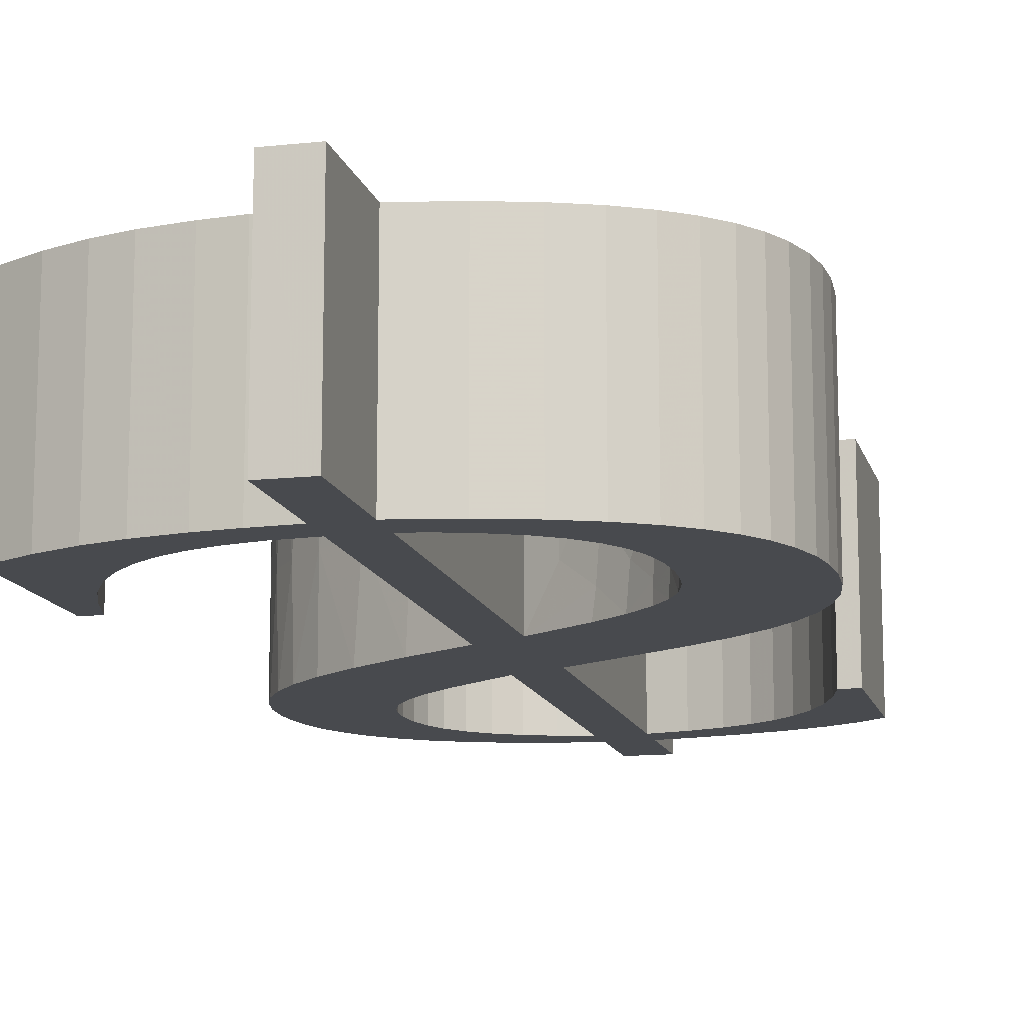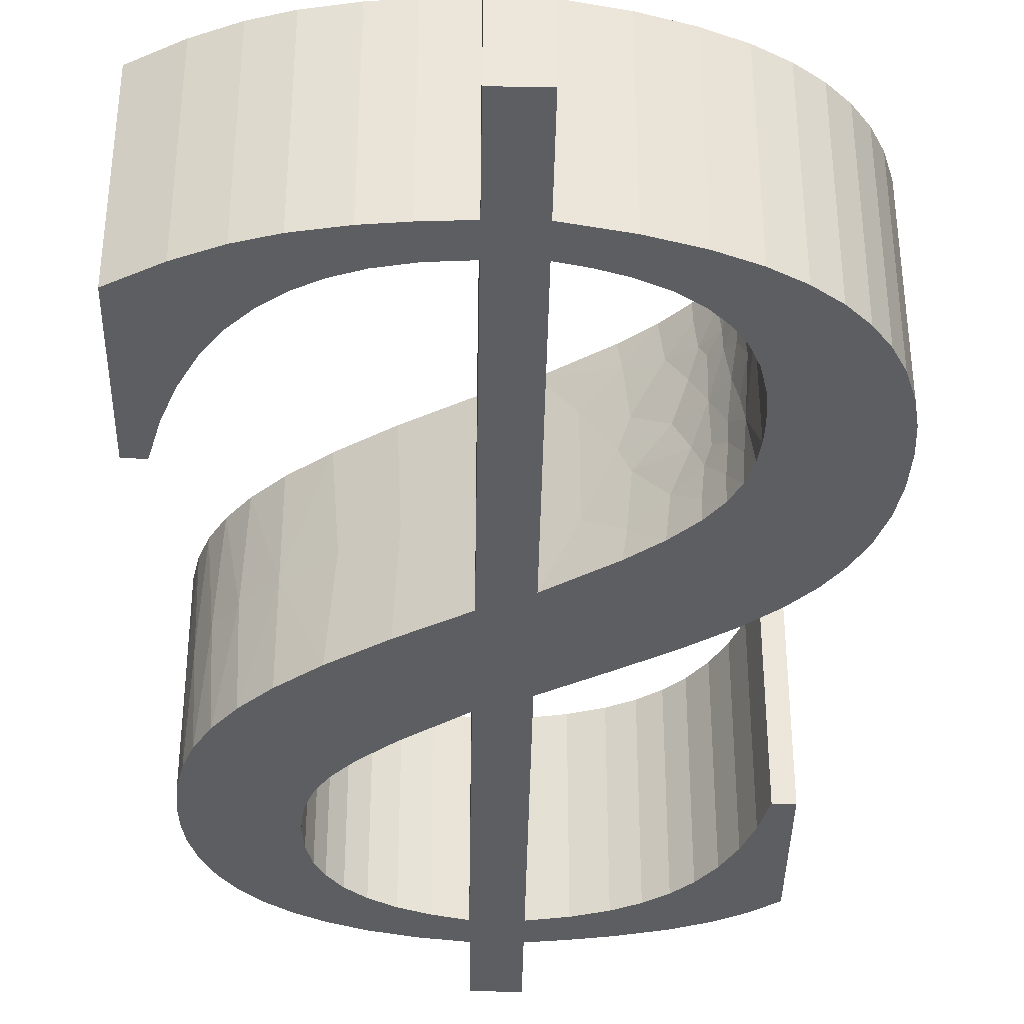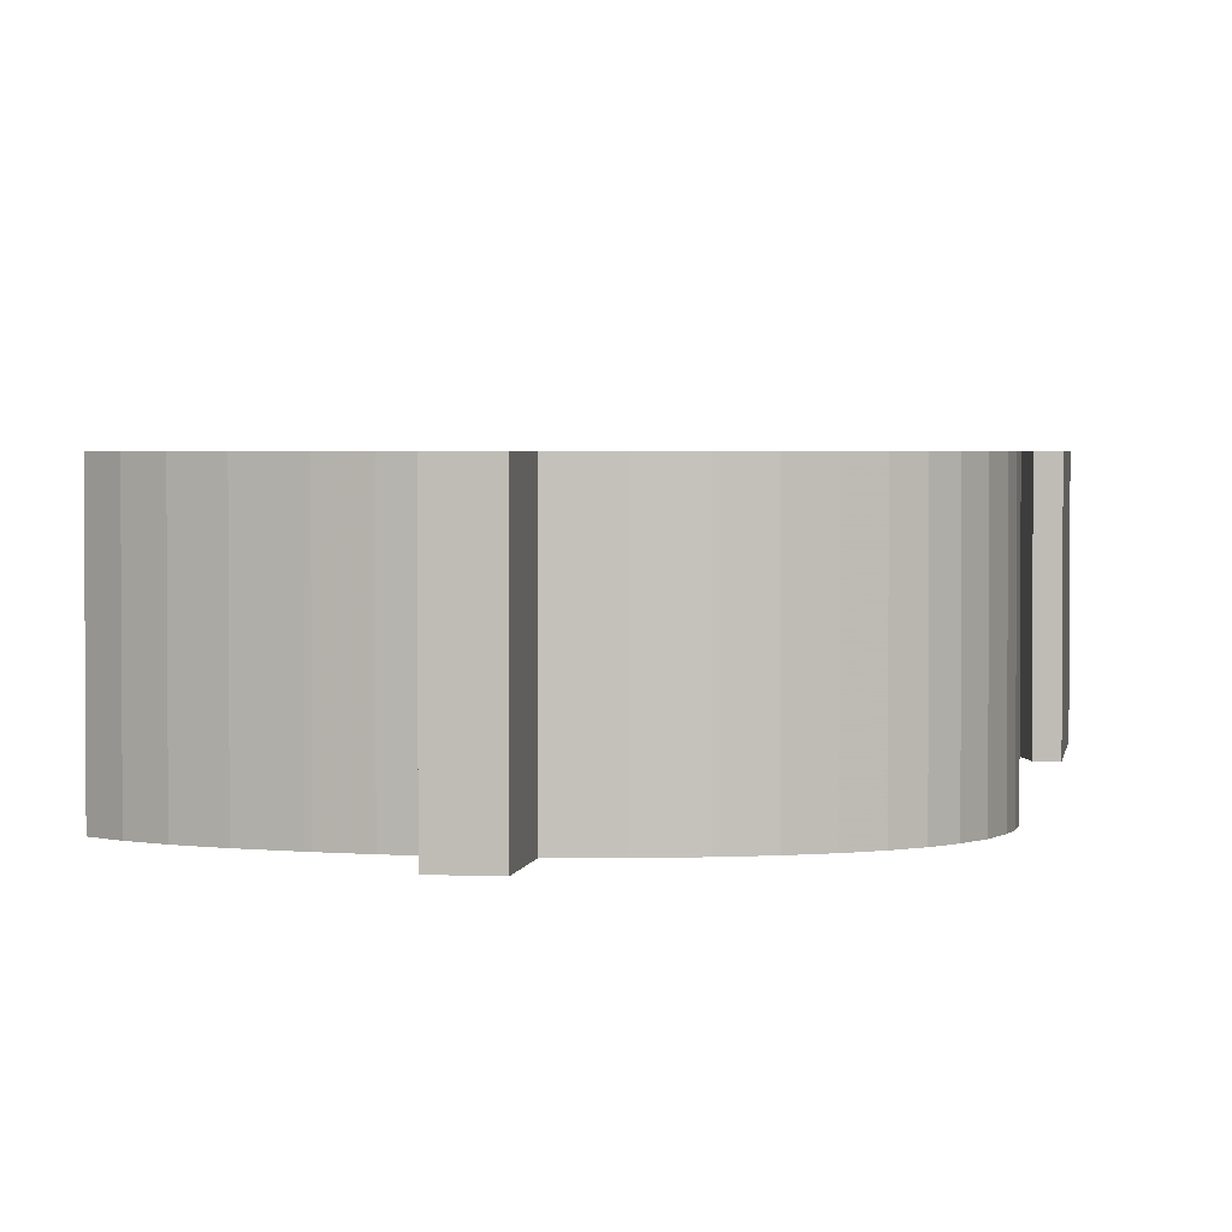
<metadata>
{"format":"obj","ext":"obj","renderer":"f3d","projection":"perspective","resolution":1024,"background":"white","views":[{"elev":-13.3,"azim":13.8,"up":"+Z"},{"elev":-38.5,"azim":-1.0,"up":"+Z"},{"elev":2.5,"azim":-171.6,"up":"+Z"}]}
</metadata>
<code>
v 0.5883 1.707 0.4
v 0.5883 1.707 0
v 0.4993 1.693 0
v 0.4993 1.693 0.4
v 0.4199 1.673 0.4
v 0.4199 1.673 0
v 0.3545 1.648 0.4
v 0.3545 1.648 0
v 0.2992 1.619 0.4
v 0.2992 1.619 0
v 0.253 1.585 0.4
v 0.253 1.585 0
v 0.2151 1.549 0.4
v 0.2151 1.549 0
v 0.1847 1.508 0.4
v 0.1847 1.508 0
v 0.1591 1.459 0.4
v 0.1591 1.459 0
v 0.142 1.405 0.4
v 0.142 1.405 0
v 0.1349 1.361 0.4
v 0.1349 1.361 0
v 0.1325 1.316 0.4
v 0.1325 1.316 0
v 0.5883 1.867 0.4
v 0.5883 1.867 0
v 0.6758 1.867 0.4
v 0.6758 1.867 0
v 0.6758 1.707 0.4
v 0.6758 1.707 0
v 1.038 1.606 0.4
v 1.087 1.57 0.4
v 1.087 1.57 0
v 0.9818 1.636 0.4
v 1.038 1.606 0
v 0.9818 1.636 0
v 0.9111 1.662 0.4
v 0.9111 1.662 0
v 0.821 1.684 0.4
v 0.821 1.684 0
v 0.753 1.696 0.4
v 0.753 1.696 0
v 1.087 1.285 0.4
v 1.087 1.285 0
v 1.049 1.285 0.4
v 1.049 1.285 0
v 0.6758 1.637 0.4
v 0.6758 1.637 0
v 0.7486 1.624 0
v 0.7486 1.624 0.4
v 0.813 1.604 0.4
v 0.813 1.604 0
v 0.8638 1.58 0.4
v 0.8638 1.58 0
v 0.9072 1.55 0.4
v 0.9072 1.55 0
v 0.9444 1.515 0.4
v 0.9444 1.515 0
v 0.9796 1.469 0.4
v 0.9796 1.469 0
v 1.009 1.415 0.4
v 1.009 1.415 0
v 1.032 1.354 0.4
v 1.032 1.354 0
v 0.6758 1.004 0.4
v 0.6758 1.004 0
v 1.17 0.4367 0.4
v 1.17 0.4367 0
v 1.166 0.5068 0
v 1.166 0.5068 0.4
v 1.155 0.5694 0.4
v 1.155 0.5694 0
v 1.135 0.6295 0.4
v 1.135 0.6295 0
v 1.107 0.6835 0.4
v 1.107 0.6835 0
v 1.07 0.7336 0.4
v 1.07 0.7336 0
v 1.024 0.7818 0.4
v 1.024 0.7818 0
v 0.9629 0.8307 0.4
v 0.9629 0.8307 0
v 0.8814 0.8847 0.4
v 0.8814 0.8847 0
v 0.7828 0.9427 0.4
v 0.7828 0.9427 0
v 0.6758 4.138e-17 0.4
v 0.6758 4.138e-17 0
v 0.7843 0.02201 0
v 0.7843 0.02201 0.4
v 0.8718 0.04784 0.4
v 0.8718 0.04784 0
v 0.9429 0.0771 0.4
v 0.9429 0.0771 0
v 1.001 0.1095 0.4
v 1.001 0.1095 0
v 1.048 0.1449 0.4
v 1.086 0.1834 0.4
v 1.048 0.1449 0
v 1.086 0.1834 0
v 1.117 0.2254 0.4
v 1.117 0.2254 0
v 1.14 0.2713 0.4
v 1.14 0.2713 0
v 1.158 0.328 0.4
v 1.158 0.328 0
v 1.167 0.38 0.4
v 1.167 0.38 0
v 0.6758 -0.2233 0.4
v 0.6758 -0.2233 0
v 0.5883 -0.2233 0.4
v 0.5883 -0.2233 0
v 0.5883 3.602e-17 0.4
v 0.5883 3.602e-17 0
v 0.1125 0.13 0.4
v 0.1125 0.13 0
v 0.2013 0.08052 0
v 0.2013 0.08052 0.4
v 0.2779 0.04798 0.4
v 0.2779 0.04798 0
v 0.348 0.02722 0.4
v 0.348 0.02722 0
v 0.4342 0.01158 0.4
v 0.4342 0.01158 0
v 0.5065 0.004306 0.4
v 0.5065 0.004306 0
v 0.1125 0.465 0.4
v 0.1125 0.465 0
v 0.1508 0.465 0.4
v 0.1508 0.465 0
v 0.5883 0.07167 0.4
v 0.5883 0.07167 0
v 0.5159 0.0764 0
v 0.5159 0.0764 0.4
v 0.4502 0.08919 0.4
v 0.4502 0.08919 0
v 0.3965 0.1078 0.4
v 0.3965 0.1078 0
v 0.3493 0.1325 0.4
v 0.3493 0.1325 0
v 0.3074 0.1633 0.4
v 0.3074 0.1633 0
v 0.2661 0.2053 0.4
v 0.2661 0.2053 0
v 0.2296 0.2565 0.4
v 0.2296 0.2565 0
v 0.1974 0.3188 0.4
v 0.1974 0.3188 0
v 0.1717 0.3874 0.4
v 0.1717 0.3874 0
v 0.5883 0.7958 0.4
v 0.5883 0.7958 0
v 0.1381 1.243 0.2
v 0.1365 1.254 0
v 0.1488 1.197 0
v 0.1365 1.254 0.4
v 0.1488 1.197 0.4
v 0.1678 1.148 0
v 0.1555 1.177 0.2
v 0.1678 1.148 0.4
v 0.1978 1.096 0
v 0.1858 1.114 0.2
v 0.1978 1.096 0.4
v 0.239 1.044 0
v 0.2306 1.054 0.2
v 0.239 1.044 0.4
v 0.2944 0.9905 0
v 0.2941 0.9908 0.2
v 0.3694 0.9319 0
v 0.2944 0.9905 0.4
v 0.3694 0.9319 0.4
v 0.469 0.866 0
v 0.3843 0.9214 0.2
v 0.469 0.866 0.4
v 0.478 0.8605 0.2
v 0.6758 0.07167 0.4
v 0.6758 0.07167 0
v 0.6758 0.7525 0
v 0.6758 0.7525 0.4
v 0.9675 0.375 0.4
v 0.9675 0.375 0
v 0.9635 0.3173 0
v 0.9635 0.3173 0.4
v 0.9515 0.2659 0.4
v 0.9515 0.2659 0
v 0.9336 0.2246 0.4
v 0.9336 0.2246 0
v 0.9095 0.1888 0.4
v 0.9095 0.1888 0
v 0.8751 0.1543 0.4
v 0.8751 0.1543 0
v 0.8314 0.1246 0.4
v 0.8314 0.1246 0
v 0.7764 0.09921 0.4
v 0.7764 0.09921 0
v 0.7289 0.08391 0.4
v 0.7289 0.08391 0
v 0.7369 0.7132 0.1
v 0.7993 0.6698 0.05
v 0.8079 0.6634 0.15
v 0.8499 0.6299 0.4
v 0.7993 0.6698 0.35
v 0.8579 0.6229 0.325
v 0.8079 0.6634 0.25
v 0.8499 0.6299 0
v 0.8579 0.6229 0.075
v 0.8968 0.5843 0.4
v 0.8974 0.5836 0.375
v 0.9272 0.5439 0.4
v 0.8977 0.5833 0.3625
v 0.9026 0.5776 0.3083
v 0.8635 0.6179 0.2
v 0.8876 0.5944 0.2625
v 0.9118 0.5661 0.2
v 0.8876 0.5944 0.1375
v 0.9026 0.5776 0.09167
v 0.8977 0.5833 0.0375
v 0.8968 0.5843 0
v 0.8974 0.5836 0.025
v 0.9272 0.5439 0
v 0.9471 0.5045 0.4
v 0.9286 0.5416 0.3542
v 0.9329 0.5343 0.3028
v 0.9329 0.5343 0.09722
v 0.9286 0.5416 0.04583
v 0.9471 0.5045 0
v 0.9131 0.5645 0.2826
v 0.9607 0.4572 0.4
v 0.9499 0.497 0.3514
v 0.9534 0.4866 0.3009
v 0.9659 0.4181 0.4
v 0.9656 0.4223 0.2
v 0.9592 0.4649 0.2
v 0.9486 0.5006 0.2514
v 0.9407 0.5193 0.2
v 0.9131 0.5645 0.1174
v 0.9486 0.5006 0.1486
v 0.9607 0.4572 0
v 0.9659 0.4181 0
v 0.9534 0.4866 0.09907
v 0.9499 0.497 0.04861
v 0.9336 0.5331 0.267
v 0.9336 0.5331 0.133
v 0.7369 0.7132 0.3
v 0.7893 0.6771 0.2
v 0.7919 0.6752 0.4
v 0.7919 0.6752 0
v 0.5858 1.637 0.4
v 0.5858 1.637 0
v 0.5858 1.046 0.4
v 0.5858 1.046 0
v 0.3225 1.373 0.4
v 0.3225 1.373 0
v 0.3265 1.422 0
v 0.3265 1.422 0.4
v 0.3384 1.467 0.4
v 0.3384 1.467 0
v 0.3565 1.504 0.4
v 0.3565 1.504 0
v 0.3846 1.541 0.4
v 0.3846 1.541 0
v 0.4215 1.572 0.4
v 0.4215 1.572 0
v 0.4688 1.6 0.4
v 0.4688 1.6 0
v 0.523 1.621 0.4
v 0.523 1.621 0
v 0.3963 1.194 0.1667
v 0.441 1.152 0.1
v 0.3937 1.197 0.15
v 0.3855 1.206 0.1
v 0.4747 1.125 0
v 0.4106 1.18 0
v 0.4012 1.189 0.05
v 0.3708 1.223 0
v 0.3463 1.261 0.4
v 0.3708 1.223 0.4
v 0.3631 1.234 0.35
v 0.4012 1.189 0.35
v 0.3855 1.206 0.3
v 0.3527 1.25 0.3
v 0.3937 1.197 0.25
v 0.3563 1.244 0.25
v 0.3601 1.238 0.2
v 0.337 1.282 0.2
v 0.3575 1.242 0.2333
v 0.3963 1.194 0.2333
v 0.3575 1.242 0.1667
v 0.3563 1.244 0.15
v 0.3527 1.25 0.1
v 0.3463 1.261 0
v 0.3631 1.234 0.05
v 0.3305 1.303 0.4
v 0.3336 1.292 0.3
v 0.3354 1.287 0.25
v 0.3258 1.325 0.2
v 0.336 1.285 0.2333
v 0.336 1.285 0.1667
v 0.3354 1.287 0.15
v 0.3305 1.303 0
v 0.3336 1.292 0.1
v 0.3244 1.336 0.4
v 0.3251 1.331 0.35
v 0.3244 1.336 0
v 0.3251 1.331 0.05
v 0.4747 1.125 0.4
v 0.527 1.086 0.3
v 0.4772 1.123 0.2
v 0.441 1.152 0.3
v 0.527 1.086 0.1
v 0.4106 1.18 0.4
v 0.4018 1.188 0.2
f 1 2 3
f 4 1 3
f 5 4 6
f 4 3 6
f 7 5 8
f 5 6 8
f 9 7 10
f 7 8 10
f 11 9 12
f 9 10 12
f 13 11 14
f 11 12 14
f 15 13 16
f 13 14 16
f 17 15 18
f 15 16 18
f 19 17 20
f 21 19 20
f 17 18 20
f 21 20 22
f 23 21 24
f 21 22 24
f 25 26 2
f 1 25 2
f 27 28 26
f 25 27 26
f 29 30 28
f 27 29 28
f 31 32 33
f 34 31 35
f 31 33 35
f 34 35 36
f 37 34 38
f 39 37 38
f 34 36 38
f 39 38 40
f 41 39 42
f 39 40 42
f 29 41 30
f 41 42 30
f 43 44 33
f 32 43 33
f 45 46 44
f 43 45 44
f 47 48 49
f 50 47 49
f 51 50 52
f 53 51 52
f 50 49 52
f 53 52 54
f 55 53 56
f 53 54 56
f 57 55 58
f 55 56 58
f 59 57 60
f 57 58 60
f 61 59 62
f 59 60 62
f 63 61 64
f 45 63 64
f 61 62 64
f 45 64 46
f 65 66 48
f 47 65 48
f 67 68 69
f 70 67 69
f 71 70 72
f 70 69 72
f 73 71 74
f 71 72 74
f 75 73 76
f 73 74 76
f 77 75 78
f 75 76 78
f 79 77 80
f 77 78 80
f 81 79 82
f 79 80 82
f 83 81 84
f 81 82 84
f 85 83 86
f 83 84 86
f 65 85 66
f 85 86 66
f 87 88 89
f 90 87 89
f 91 90 92
f 90 89 92
f 93 91 94
f 91 92 94
f 95 93 96
f 97 95 96
f 93 94 96
f 98 97 99
f 97 96 99
f 98 99 100
f 101 98 102
f 98 100 102
f 103 101 104
f 101 102 104
f 105 103 106
f 103 104 106
f 107 105 108
f 105 106 108
f 67 107 68
f 107 108 68
f 109 110 88
f 87 109 88
f 111 112 110
f 109 111 110
f 113 114 112
f 111 113 112
f 115 116 117
f 118 115 117
f 119 118 120
f 118 117 120
f 121 119 122
f 119 120 122
f 123 121 124
f 121 122 124
f 125 123 126
f 123 124 126
f 113 125 114
f 125 126 114
f 127 128 116
f 115 127 116
f 129 130 128
f 127 129 128
f 131 132 133
f 134 131 133
f 135 134 136
f 134 133 136
f 137 135 138
f 135 136 138
f 139 137 140
f 141 139 140
f 137 138 140
f 141 140 142
f 143 141 144
f 141 142 144
f 145 143 146
f 143 144 146
f 147 145 148
f 145 146 148
f 149 147 150
f 129 149 150
f 147 148 150
f 129 150 130
f 151 152 132
f 131 151 132
f 23 24 153
f 24 154 153
f 154 155 153
f 156 23 153
f 157 156 153
f 155 158 159
f 160 157 159
f 153 155 159
f 157 153 159
f 158 161 162
f 163 160 162
f 159 158 162
f 160 159 162
f 161 164 165
f 166 163 165
f 162 161 165
f 163 162 165
f 164 167 168
f 167 169 168
f 170 166 168
f 171 170 168
f 165 164 168
f 166 165 168
f 169 172 173
f 174 171 173
f 168 169 173
f 171 168 173
f 152 151 175
f 172 152 175
f 151 174 175
f 173 172 175
f 174 173 175
f 176 177 178
f 179 176 178
f 180 181 182
f 183 180 182
f 184 183 185
f 183 182 185
f 186 184 187
f 184 185 187
f 188 186 189
f 186 187 189
f 190 188 191
f 192 190 191
f 188 189 191
f 192 191 193
f 194 192 195
f 192 193 195
f 196 194 197
f 194 195 197
f 176 196 177
f 196 197 177
f 198 178 199
f 200 198 199
f 201 202 203
f 202 204 203
f 199 205 206
f 200 199 206
f 207 201 208
f 209 207 208
f 208 201 210
f 201 203 210
f 210 203 211
f 204 212 213
f 212 214 213
f 203 204 213
f 211 203 213
f 214 212 215
f 212 200 215
f 200 206 215
f 215 206 216
f 216 206 217
f 206 205 217
f 205 218 219
f 218 220 219
f 217 205 219
f 221 209 222
f 209 208 222
f 208 210 222
f 210 211 222
f 222 211 223
f 224 216 225
f 220 226 225
f 216 217 225
f 219 220 225
f 217 219 225
f 223 211 227
f 213 214 227
f 211 213 227
f 228 221 229
f 222 223 229
f 221 222 229
f 229 223 230
f 231 228 230
f 232 231 230
f 233 232 230
f 228 229 230
f 233 230 234
f 235 233 234
f 216 224 236
f 214 215 236
f 215 216 236
f 233 235 237
f 238 239 240
f 233 237 240
f 232 233 240
f 239 232 240
f 238 240 241
f 226 238 241
f 240 224 241
f 224 225 241
f 225 226 241
f 223 227 242
f 227 214 242
f 235 234 242
f 234 230 242
f 230 223 242
f 214 235 242
f 237 235 243
f 214 236 243
f 224 240 243
f 235 214 243
f 236 224 243
f 240 237 243
f 181 180 232
f 239 181 232
f 180 231 232
f 179 178 244
f 245 244 198
f 244 178 198
f 246 179 202
f 201 246 202
f 179 244 202
f 245 212 204
f 244 245 204
f 202 244 204
f 212 245 200
f 245 198 200
f 178 247 199
f 247 205 199
f 248 249 250
f 250 249 251
f 252 253 254
f 255 252 254
f 256 255 257
f 258 256 257
f 255 254 257
f 258 257 259
f 260 258 261
f 258 259 261
f 262 260 263
f 260 261 263
f 264 262 265
f 266 264 265
f 262 263 265
f 248 266 267
f 266 265 267
f 248 267 249
f 268 269 270
f 270 269 271
f 272 273 274
f 273 275 274
f 269 272 274
f 271 269 274
f 276 277 278
f 277 279 278
f 279 280 278
f 276 278 281
f 278 280 281
f 280 282 283
f 281 280 283
f 284 285 286
f 287 284 286
f 282 287 286
f 283 282 286
f 285 284 288
f 284 268 288
f 268 270 288
f 270 271 289
f 288 270 289
f 289 271 290
f 275 291 292
f 291 290 292
f 274 275 292
f 271 274 292
f 290 271 292
f 293 276 294
f 276 281 294
f 294 281 295
f 296 294 295
f 281 283 295
f 295 283 297
f 285 296 297
f 296 295 297
f 286 285 297
f 283 286 297
f 296 285 298
f 285 288 298
f 288 289 298
f 289 290 299
f 296 298 299
f 298 289 299
f 291 300 301
f 296 299 301
f 299 290 301
f 290 291 301
f 302 293 303
f 252 302 303
f 296 252 303
f 294 296 303
f 293 294 303
f 300 304 305
f 304 253 305
f 301 300 305
f 296 301 305
f 253 296 305
f 253 252 296
f 306 250 307
f 307 308 309
f 306 307 309
f 250 251 310
f 251 272 310
f 308 307 310
f 307 250 310
f 310 272 269
f 308 310 269
f 311 306 279
f 277 311 279
f 306 309 279
f 279 309 280
f 280 309 282
f 308 312 287
f 309 308 287
f 312 284 287
f 282 309 287
f 308 269 268
f 312 308 268
f 284 312 268
f 191 94 92
f 189 94 191
f 189 96 94
f 187 99 96
f 187 96 189
f 193 191 92
f 185 100 99
f 185 102 100
f 185 99 187
f 195 193 92
f 195 92 89
f 182 102 185
f 182 104 102
f 182 106 104
f 197 89 88
f 197 195 89
f 177 197 88
f 181 108 106
f 181 106 182
f 114 88 110
f 114 110 112
f 239 68 108
f 239 108 181
f 132 177 88
f 132 88 114
f 238 69 68
f 238 68 239
f 226 72 69
f 226 74 72
f 226 69 238
f 133 114 126
f 133 132 114
f 220 76 74
f 220 74 226
f 136 133 126
f 136 126 124
f 218 78 76
f 218 76 220
f 138 124 122
f 138 136 124
f 80 78 218
f 205 80 218
f 140 138 122
f 140 122 120
f 142 140 120
f 82 80 205
f 117 142 120
f 247 82 205
f 144 142 117
f 84 82 247
f 116 144 117
f 146 144 116
f 178 84 247
f 148 146 116
f 86 84 178
f 152 86 178
f 150 148 116
f 64 44 46
f 66 86 152
f 128 150 116
f 128 130 150
f 251 66 152
f 251 152 172
f 33 64 62
f 33 44 64
f 60 33 62
f 169 251 172
f 35 33 60
f 58 35 60
f 272 251 169
f 36 58 56
f 36 35 58
f 167 272 169
f 38 56 54
f 38 36 56
f 273 272 167
f 52 38 54
f 164 273 167
f 275 273 164
f 40 38 52
f 49 40 52
f 161 275 164
f 42 40 49
f 48 42 49
f 158 291 275
f 158 275 161
f 30 42 48
f 155 300 291
f 155 291 158
f 154 300 155
f 2 30 48
f 2 48 249
f 24 300 154
f 24 304 300
f 28 30 2
f 3 267 265
f 3 249 267
f 3 2 249
f 22 253 304
f 22 304 24
f 6 265 263
f 6 3 265
f 20 254 253
f 20 253 22
f 26 28 2
f 8 263 261
f 8 6 263
f 18 254 20
f 10 261 259
f 10 8 261
f 16 257 254
f 16 254 18
f 12 259 257
f 12 10 259
f 14 12 257
f 14 257 16
f 48 66 251
f 48 251 249
f 132 152 178
f 132 178 177
f 91 93 190
f 190 93 188
f 93 95 188
f 95 97 186
f 188 95 186
f 91 190 192
f 97 98 184
f 98 101 184
f 186 97 184
f 91 192 194
f 90 91 194
f 184 101 183
f 101 103 183
f 103 105 183
f 87 90 196
f 90 194 196
f 87 196 176
f 105 107 180
f 183 105 180
f 109 87 113
f 111 109 113
f 107 67 231
f 180 107 231
f 87 176 131
f 113 87 131
f 67 70 228
f 231 67 228
f 70 71 221
f 71 73 221
f 228 70 221
f 125 113 134
f 113 131 134
f 73 75 209
f 221 73 209
f 125 134 135
f 123 125 135
f 75 77 207
f 209 75 207
f 121 123 137
f 123 135 137
f 207 77 79
f 207 79 201
f 121 137 139
f 119 121 139
f 119 139 141
f 201 79 81
f 119 141 118
f 201 81 246
f 118 141 143
f 246 81 83
f 118 143 115
f 115 143 145
f 246 83 179
f 115 145 147
f 179 83 85
f 179 85 151
f 115 147 149
f 45 43 63
f 151 85 65
f 115 149 127
f 149 129 127
f 151 65 250
f 174 151 250
f 61 63 32
f 63 43 32
f 61 32 59
f 174 250 171
f 59 32 31
f 59 31 57
f 171 250 306
f 55 57 34
f 57 31 34
f 171 306 170
f 53 55 37
f 55 34 37
f 170 306 311
f 53 37 51
f 170 311 166
f 166 311 277
f 51 37 39
f 51 39 50
f 166 277 163
f 50 39 41
f 50 41 47
f 277 276 160
f 163 277 160
f 47 41 29
f 276 293 157
f 160 276 157
f 157 293 156
f 47 29 1
f 248 47 1
f 156 293 23
f 293 302 23
f 1 29 27
f 264 266 4
f 266 248 4
f 248 1 4
f 302 252 21
f 23 302 21
f 262 264 5
f 264 4 5
f 252 255 19
f 21 252 19
f 1 27 25
f 260 262 7
f 262 5 7
f 19 255 17
f 258 260 9
f 260 7 9
f 255 256 15
f 17 255 15
f 256 258 11
f 258 9 11
f 256 11 13
f 15 256 13
f 250 65 47
f 248 250 47
f 179 151 131
f 176 179 131

</code>
